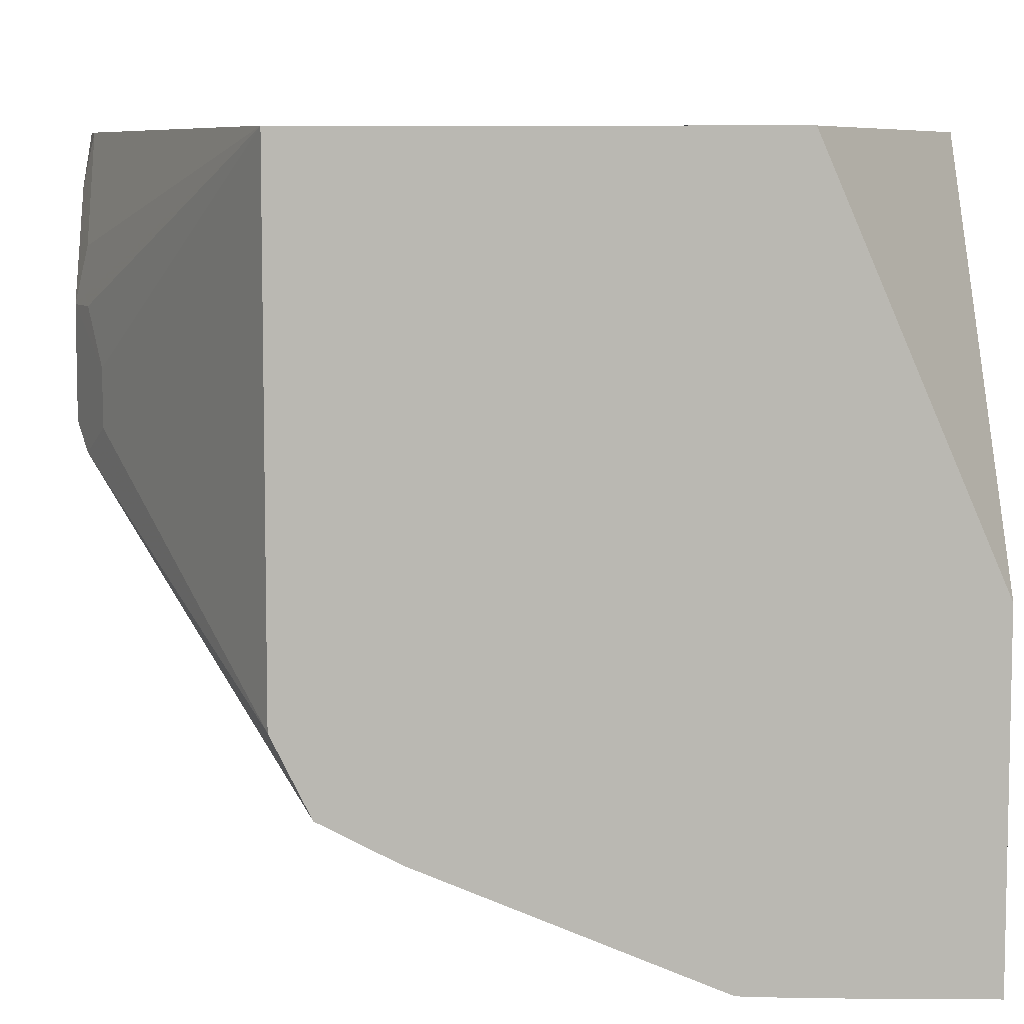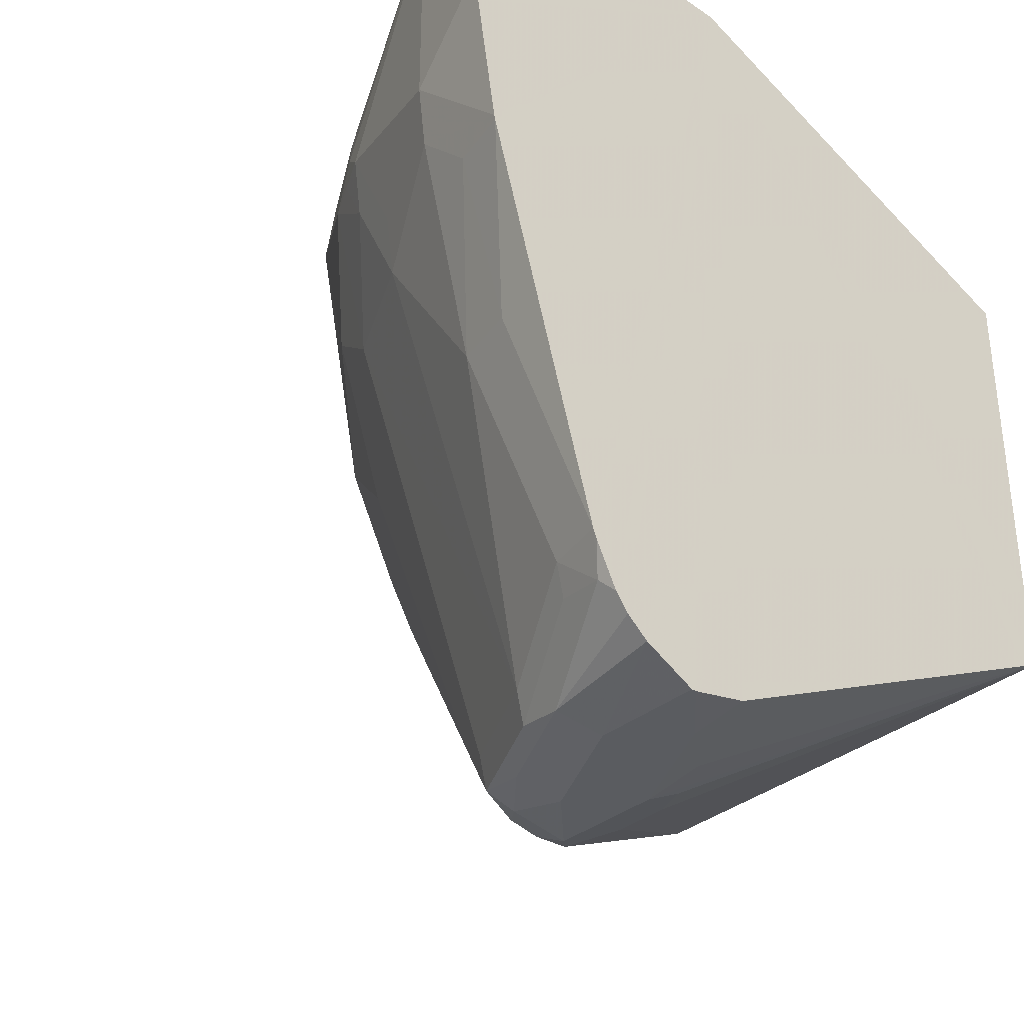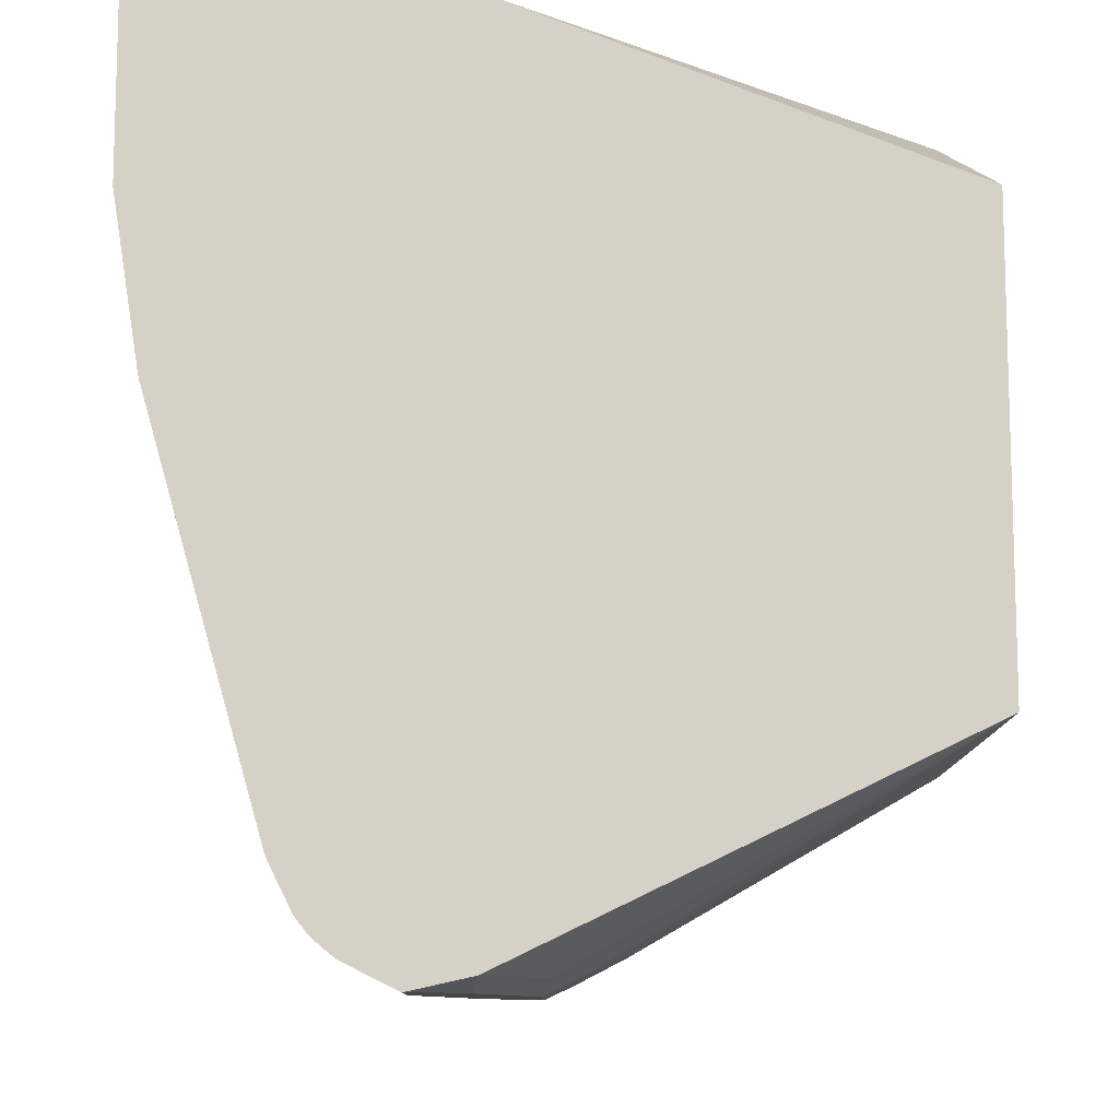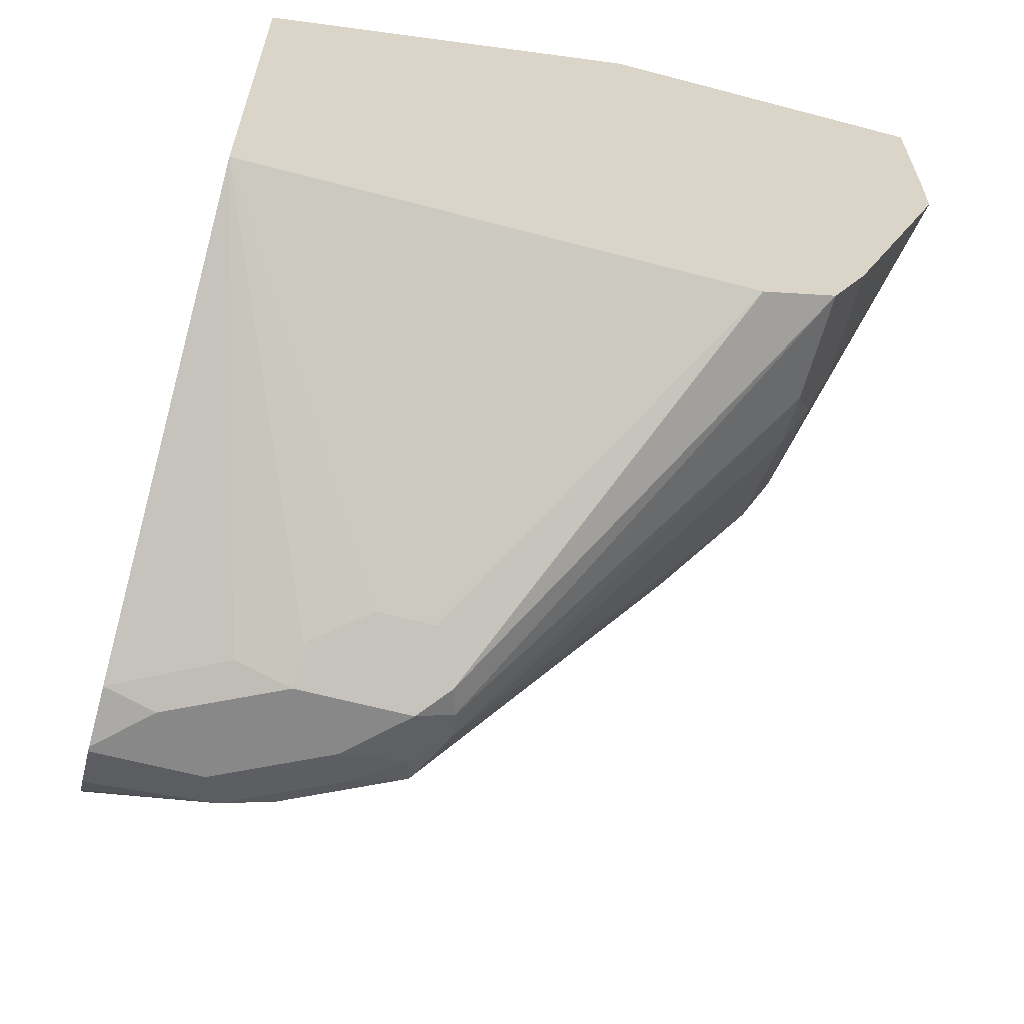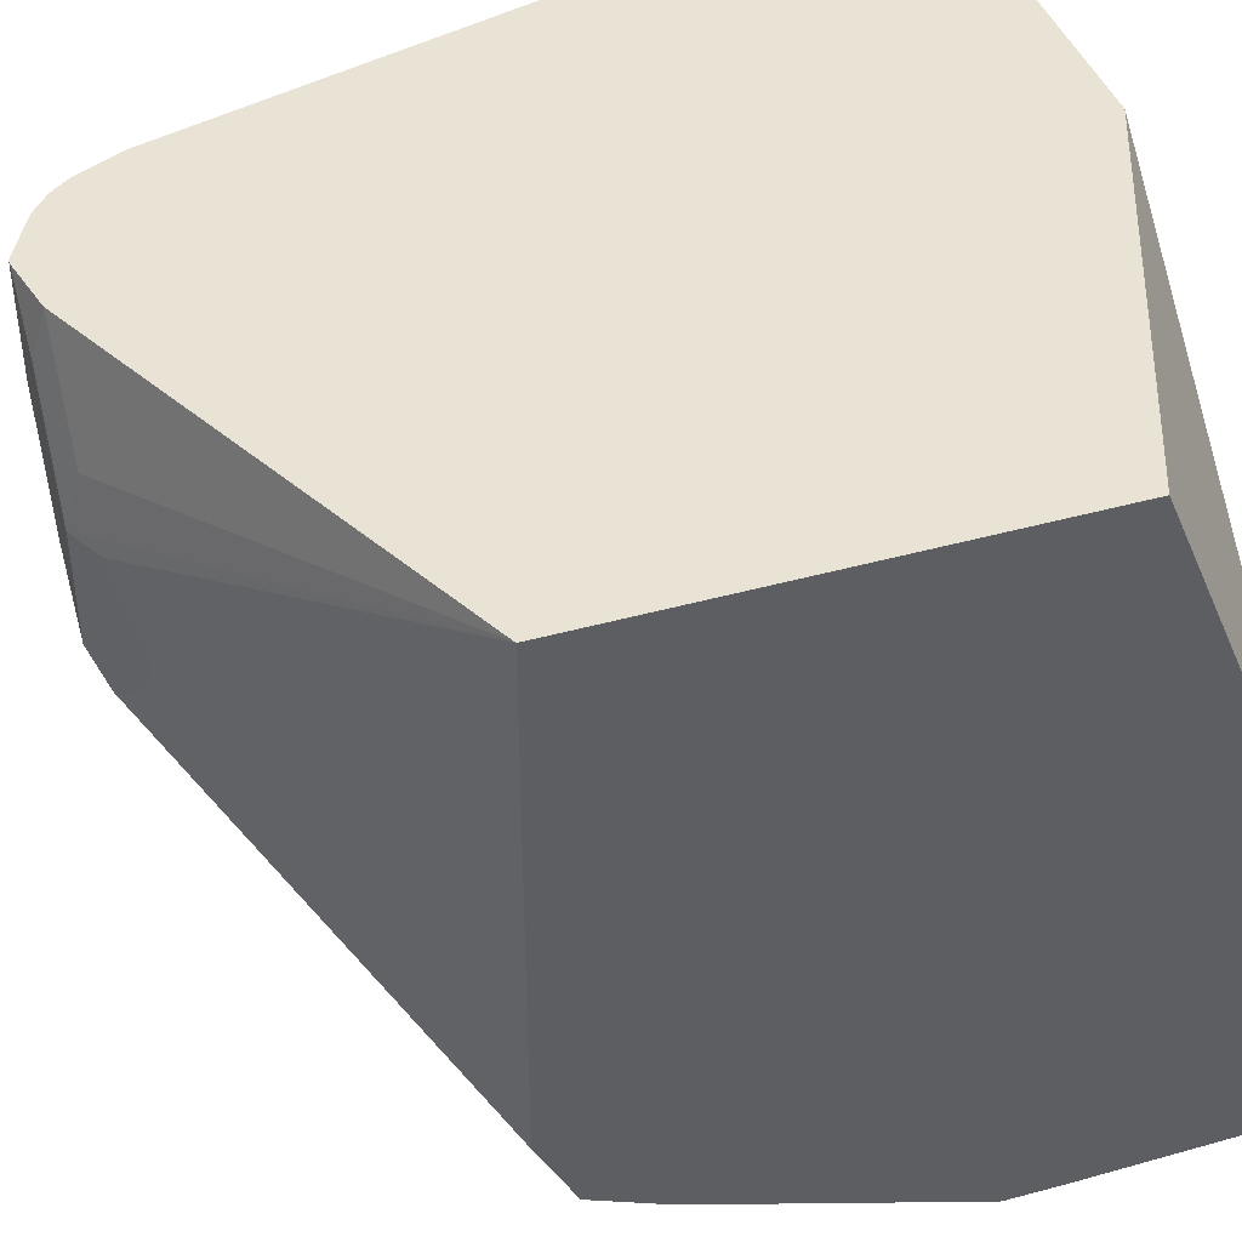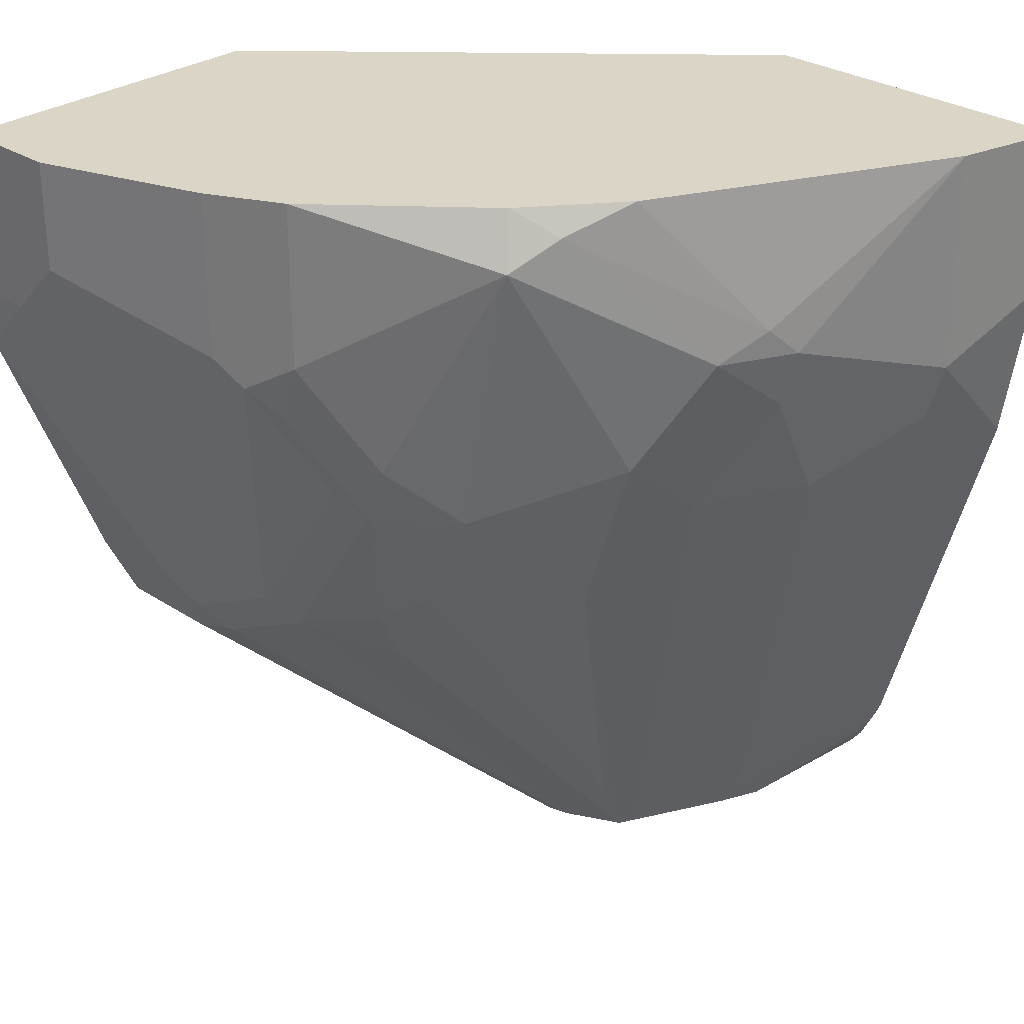
<metadata>
{"format":"obj","ext":"obj","renderer":"f3d","projection":"perspective","resolution":1024,"background":"white","views":[{"elev":7.3,"azim":91.2,"up":"+Z"},{"elev":-34.3,"azim":-42.2,"up":"+Y"},{"elev":-10.7,"azim":0.3,"up":"+Y"},{"elev":-62.9,"azim":75.0,"up":"+Y"},{"elev":42.3,"azim":71.4,"up":"+Z"},{"elev":29.5,"azim":-136.1,"up":"+Y"}]}
</metadata>
<code>
v 0.06096 -0.1042 -0.9529
v 0.02071 -0.1042 -0.9529
v 0.06096 -0.1042 -0.8286
v 0.06096 -0.1657 -0.9529
v -0.04144 -0.1042 -0.9321
v 0.02071 -0.145 -0.9529
v -0.09568 -0.1042 -0.6853
v 0.06096 -0.1657 -0.6853
v 0.06096 -0.1864 -0.9524
v 0.04142 -0.1657 -0.9529
v -0.05565 -0.1042 -0.925
v -0.04144 -0.1657 -0.9321
v -2.475e-05 -0.2072 -0.9321
v -0.2167 -0.1042 -0.6853
v 0.06096 -0.3314 -0.6853
v 0.06096 -0.1876 -0.9523
v 0.05177 -0.1968 -0.9477
v 0.02071 -0.2279 -0.9321
v -0.06905 -0.1042 -0.9183
v -0.06905 -0.1657 -0.9183
v -0.02073 -0.2693 -0.9114
v -0.05179 -0.1761 -0.927
v -0.2071 -0.1042 -0.725
v -0.2167 -0.1657 -0.6853
v -0.1012 -0.4095 -0.6853
v -0.08025 -0.4091 -0.725
v -0.08285 -0.4143 -0.7457
v -0.06905 -0.4074 -0.7457
v -0.05524 -0.4005 -0.7665
v 0.06096 -0.3314 -0.87
v 0.06096 -0.29 -0.9114
v 0.02071 -0.29 -0.9114
v -0.1312 -0.1243 -0.8769
v -0.1245 -0.1042 -0.8702
v -0.06215 -0.1864 -0.9192
v -0.08976 -0.2072 -0.8976
v -0.03109 -0.2796 -0.9062
v -0.0725 -0.2175 -0.9062
v -0.1864 -0.1042 -0.7665
v -0.1812 -0.1554 -0.7975
v -0.1864 -0.1657 -0.7872
v -0.2071 -0.1864 -0.725
v -0.2071 -0.2072 -0.7043
v -0.2071 -0.2262 -0.6853
v -0.1226 -0.4143 -0.6853
v -0.1036 -0.4143 -0.7043
v -0.08285 -0.4143 -0.7872
v -0.05524 -0.4005 -0.7872
v 0.06096 -0.3245 -0.8838
v -0.0725 -0.4091 -0.7975
v 0.06096 -0.2908 -0.911
v 0.02071 -0.3176 -0.8976
v 0.01036 -0.3003 -0.9062
v -0.1398 -0.1139 -0.8596
v -0.1252 -0.1042 -0.8694
v -0.1105 -0.2279 -0.8769
v -0.1519 -0.2072 -0.8355
v -0.1726 -0.1657 -0.8148
v -0.08285 -0.2279 -0.8985
v -2.475e-05 -0.3107 -0.8985
v -0.04144 -0.29 -0.8985
v -0.1657 -0.1042 -0.8079
v -0.1795 -0.1657 -0.801
v -0.1521 -0.1042 -0.8351
v -0.1519 -0.1042 -0.8355
v -0.1812 -0.1864 -0.7897
v -0.1864 -0.2072 -0.7665
v -0.202 -0.2072 -0.7276
v -0.202 -0.2279 -0.7069
v -0.2067 -0.2279 -0.6853
v -0.1243 -0.4143 -0.6853
v -0.1036 -0.4143 -0.7665
v -0.1036 -0.4091 -0.7897
v -0.08285 -0.4074 -0.801
v 0.06096 -0.318 -0.8968
v 0.06096 -0.3176 -0.8976
v -0.09321 -0.4039 -0.8027
v -0.08976 -0.2693 -0.8769
v -0.1139 -0.3832 -0.8027
v -0.1312 -0.2693 -0.8355
v -0.1191 -0.3936 -0.7897
v -0.1605 -0.2279 -0.8105
v -0.0725 -0.2796 -0.8855
v -0.0725 -0.3003 -0.8752
v -0.1139 -0.4039 -0.7923
v -0.1812 -0.2279 -0.769
v -0.1812 -0.29 -0.7276
v -0.1864 -0.29 -0.7043
v -0.1653 -0.3729 -0.6853
v -0.1243 -0.4143 -0.725
v -0.1433 -0.4048 -0.6853
v -0.1381 -0.4074 -0.7319
v -0.1174 -0.4074 -0.7733
v -0.1398 -0.3936 -0.7483
v -0.1346 -0.4039 -0.7509
v -0.1605 -0.3729 -0.7069
v -0.1588 -0.3867 -0.6905
v -0.164 -0.3762 -0.6853
v -0.1513 -0.3981 -0.6853
v -0.1562 -0.3919 -0.6853
v -0.1554 -0.3832 -0.7095
f 44 68 69
f 44 69 70
f 51 76 52
f 47 72 73
f 47 73 74
f 47 74 50
f 47 50 48
f 49 50 75
f 50 74 76
f 50 76 75
f 56 59 78
f 52 76 74
f 52 74 77
f 52 77 60
f 54 65 55
f 56 78 79
f 56 79 80
f 56 80 57
f 57 80 81
f 43 68 44
f 57 81 82
f 52 60 53
f 42 68 43
f 37 59 38
f 32 52 53
f 57 82 58
f 33 54 55
f 33 55 34
f 33 36 56
f 33 56 57
f 33 57 58
f 33 58 54
f 36 59 56
f 37 53 60
f 37 60 61
f 37 61 59
f 39 62 40
f 40 58 63
f 40 63 41
f 40 62 64
f 40 64 65
f 40 65 54
f 40 54 58
f 41 63 66
f 41 66 67
f 41 67 68
f 41 68 42
f 58 82 66
f 81 95 94
f 59 61 83
f 82 94 86
f 83 84 85
f 85 93 92
f 85 92 95
f 86 94 87
f 87 94 96
f 87 96 88
f 88 96 89
f 89 96 97
f 89 97 98
f 90 91 92
f 91 99 92
f 92 99 100
f 92 100 97
f 92 97 101
f 92 101 95
f 94 95 101
f 94 101 96
f 96 101 97
f 97 100 98
f 32 51 52
f 81 94 82
f 81 85 95
f 80 85 81
f 79 83 85
f 59 83 78
f 60 77 61
f 61 84 83
f 61 77 85
f 61 85 84
f 66 82 86
f 66 86 67
f 67 86 68
f 68 86 87
f 68 87 69
f 58 66 63
f 69 87 88
f 70 88 89
f 71 91 90
f 72 90 92
f 72 92 93
f 72 93 73
f 73 93 85
f 73 85 77
f 73 77 74
f 78 83 79
f 79 85 80
f 69 88 70
f 31 51 32
f 18 32 21
f 30 48 50
f 1 6 2
f 2 6 12
f 2 12 5
f 3 7 8
f 4 9 10
f 5 12 11
f 6 10 13
f 6 13 12
f 7 14 24
f 7 24 44
f 7 44 70
f 7 70 89
f 7 89 98
f 7 98 100
f 7 100 99
f 7 99 91
f 7 91 71
f 7 71 45
f 7 45 25
f 7 25 15
f 7 15 8
f 1 10 6
f 9 16 10
f 1 4 10
f 1 16 9
f 1 2 5
f 1 5 11
f 1 11 19
f 1 19 34
f 1 34 55
f 1 55 65
f 1 65 64
f 1 64 62
f 1 62 39
f 1 39 23
f 1 23 14
f 1 14 7
f 1 7 3
f 1 3 8
f 1 8 15
f 1 15 30
f 1 30 49
f 1 49 75
f 1 76 51
f 1 51 31
f 1 31 16
f 1 9 4
f 10 16 17
f 1 75 76
f 10 18 13
f 21 32 53
f 21 53 37
f 22 38 59
f 22 59 35
f 22 37 38
f 23 39 40
f 23 40 41
f 23 41 42
f 24 42 43
f 24 43 44
f 25 45 46
f 25 27 26
f 27 46 45
f 27 45 71
f 27 71 90
f 27 90 72
f 27 72 47
f 27 47 48
f 27 48 29
f 27 29 28
f 10 17 18
f 20 36 33
f 20 59 36
f 25 46 27
f 20 22 35
f 11 12 20
f 20 35 59
f 11 20 19
f 12 13 21
f 12 21 37
f 12 37 22
f 13 18 21
f 14 23 42
f 14 42 24
f 15 25 26
f 15 26 27
f 12 22 20
f 15 28 29
f 15 29 48
f 15 48 30
f 16 31 32
f 16 32 17
f 17 32 18
f 30 50 49
f 15 27 28
f 19 33 34
f 19 20 33

</code>
